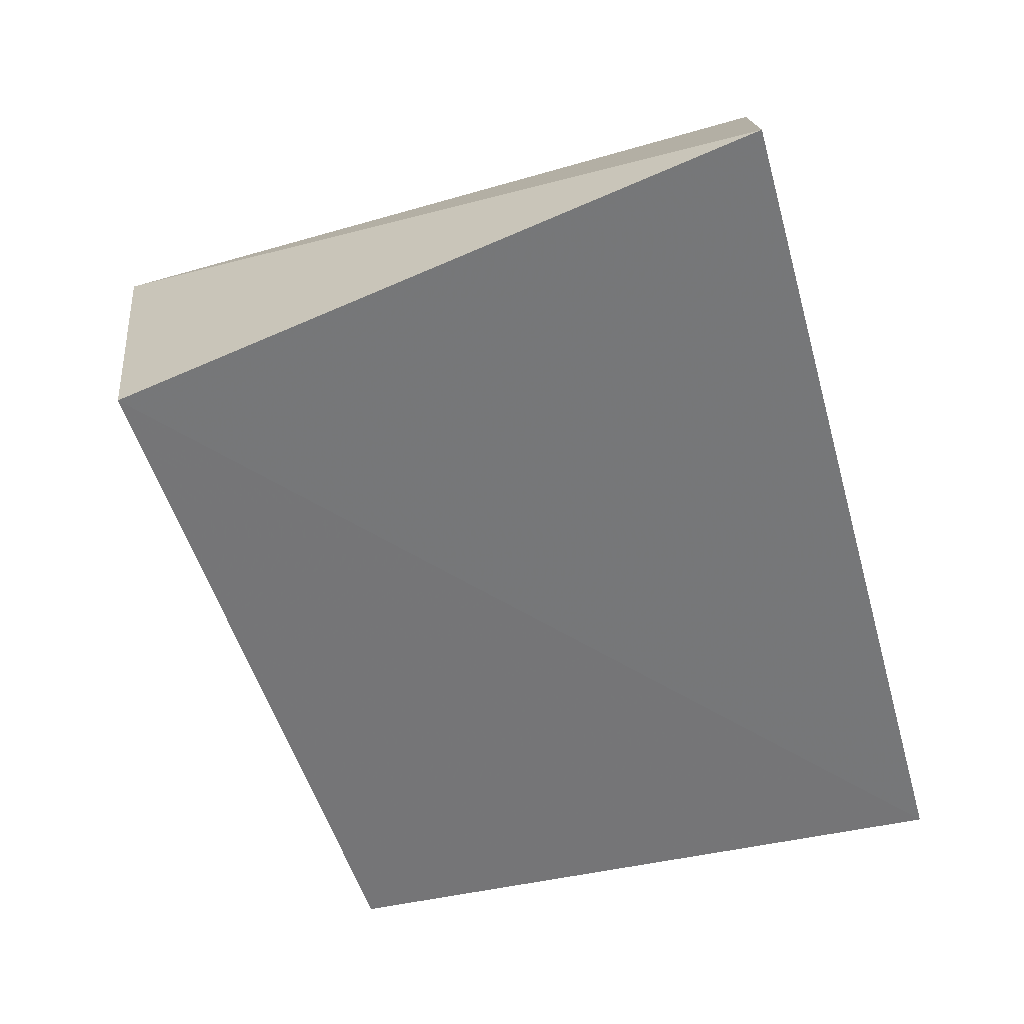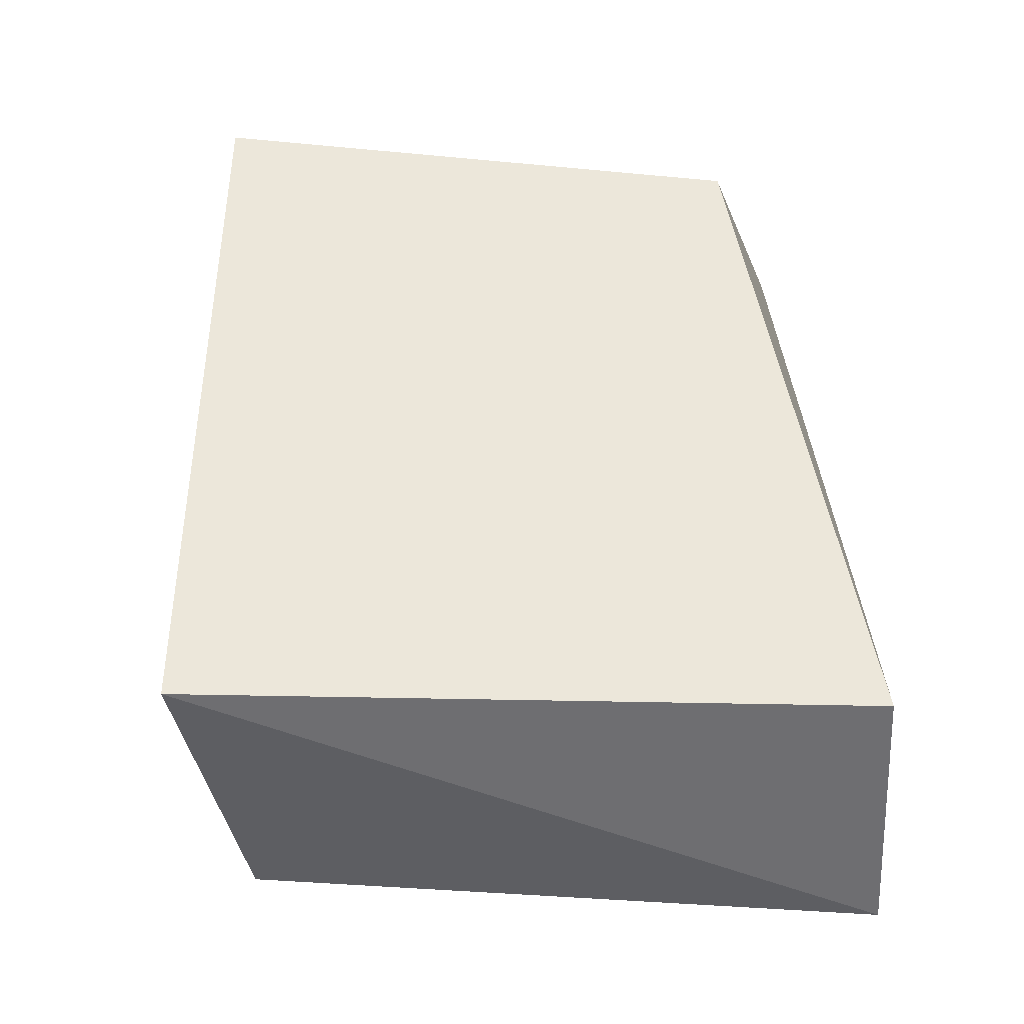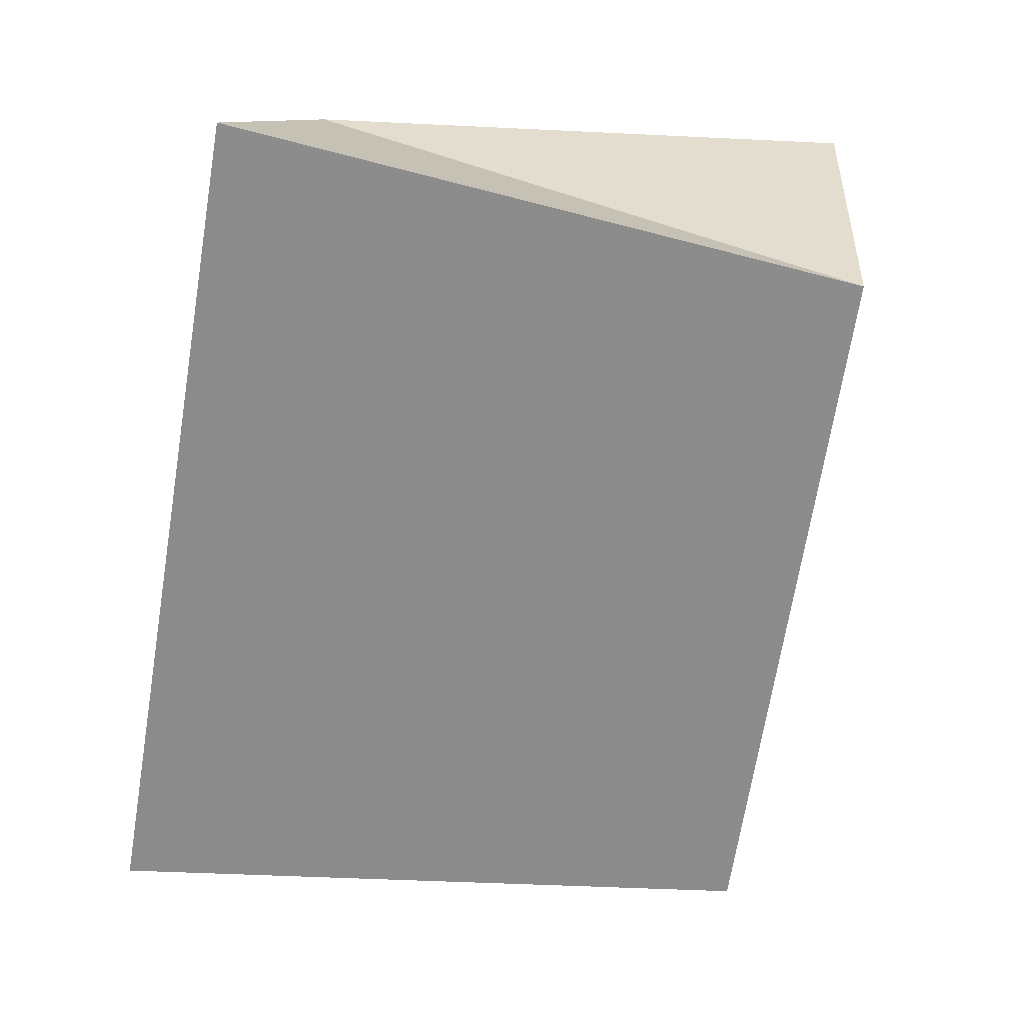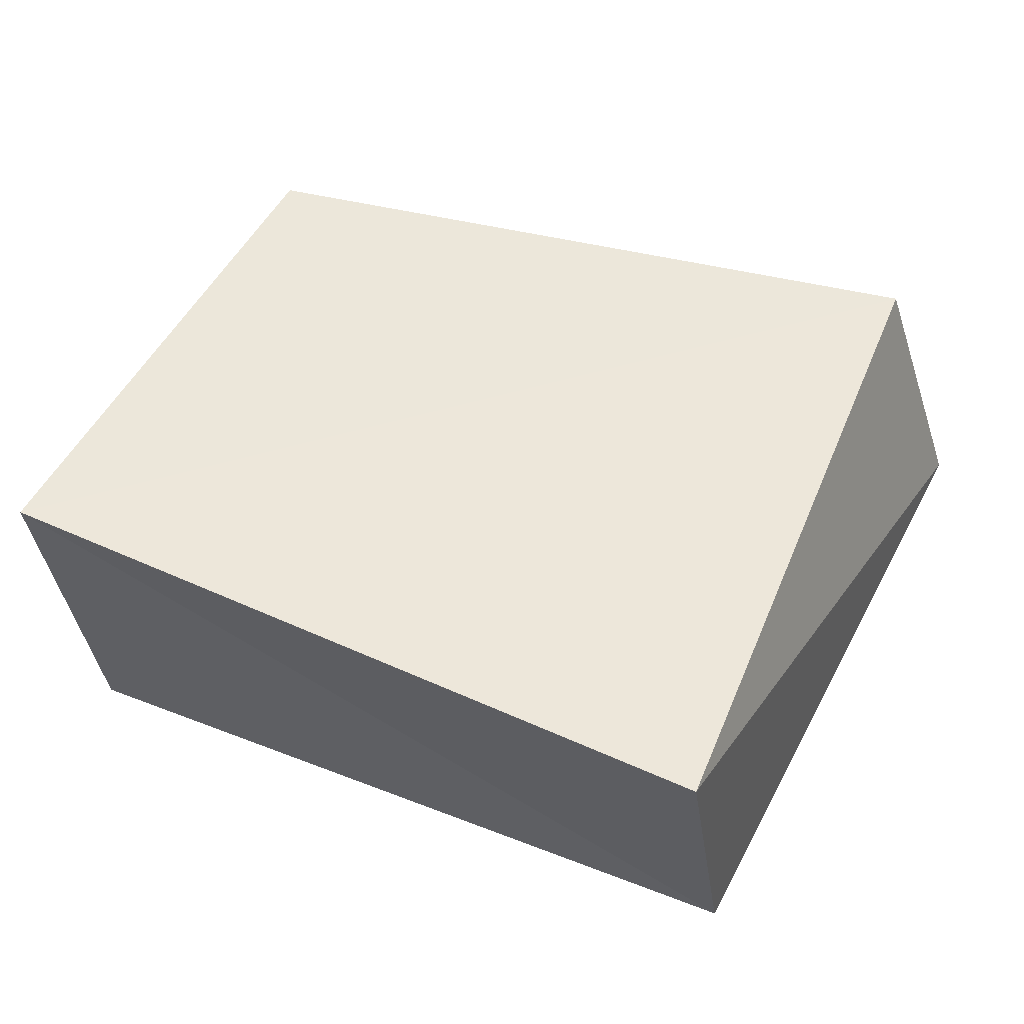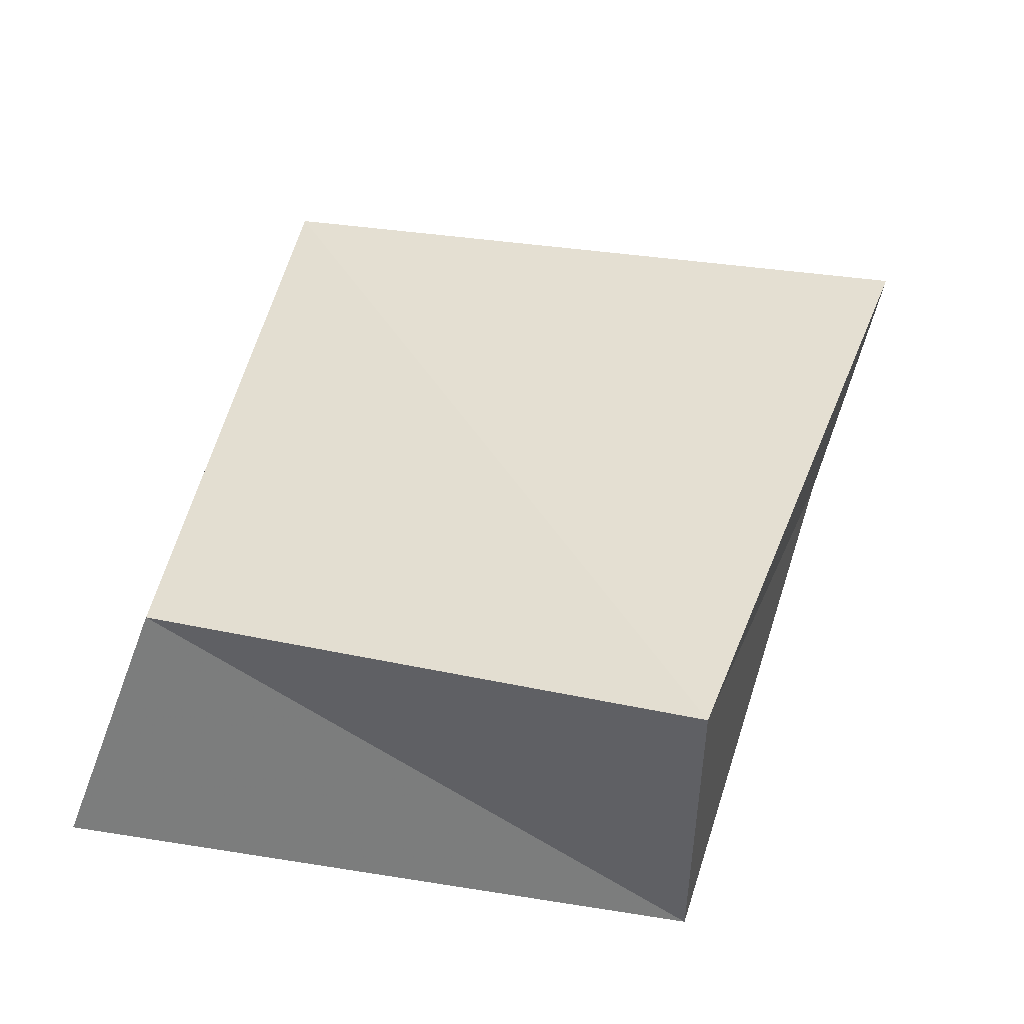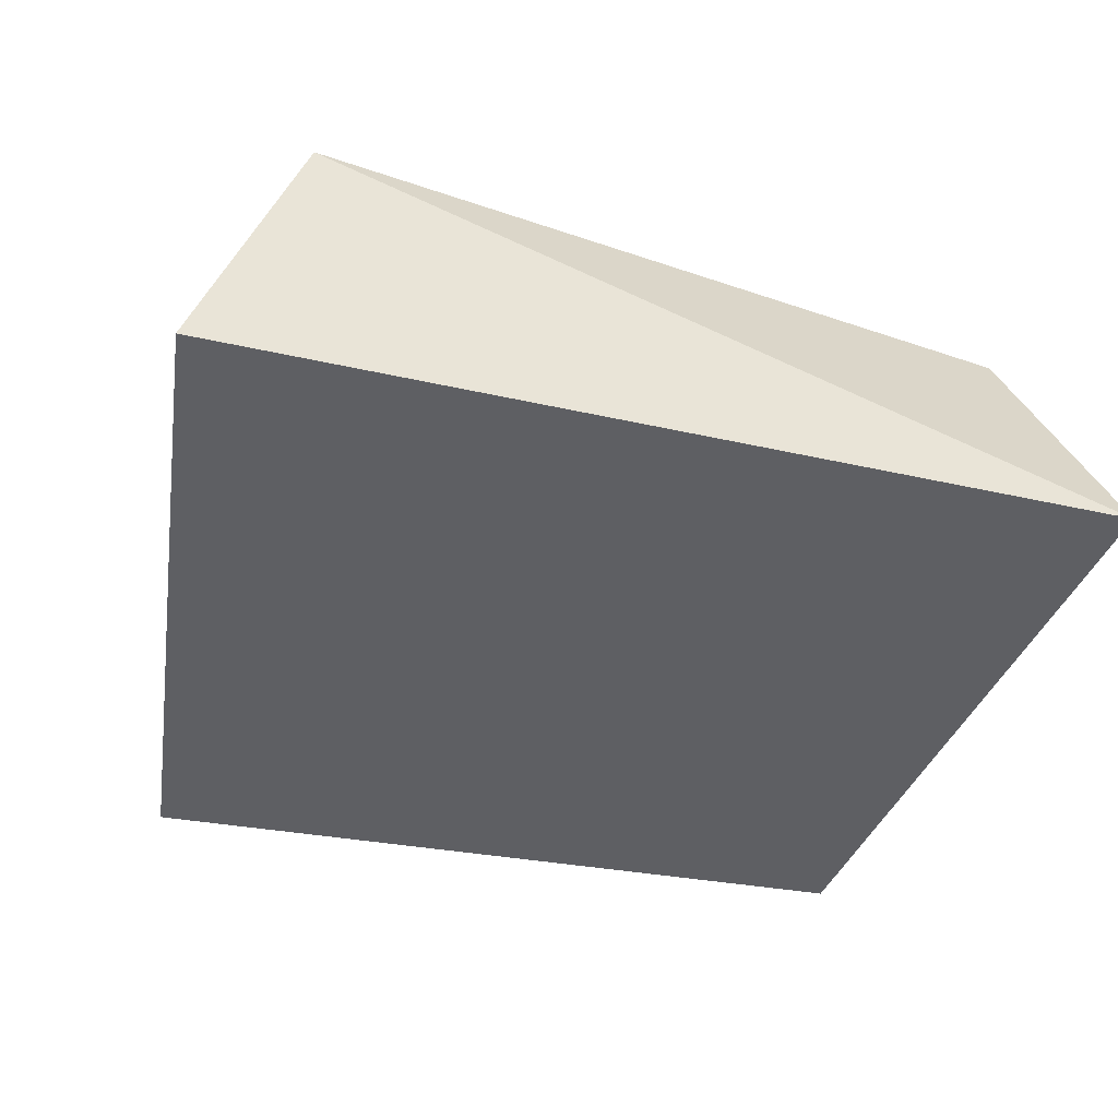
<metadata>
{"format":"obj","ext":"obj","renderer":"f3d","projection":"perspective","resolution":1024,"background":"white","views":[{"elev":-58.3,"azim":-74.3,"up":"+Z"},{"elev":54.7,"azim":-94.4,"up":"+Z"},{"elev":-62.1,"azim":79.9,"up":"+Z"},{"elev":54.2,"azim":-160.8,"up":"+Z"},{"elev":41.7,"azim":104.5,"up":"+Z"},{"elev":-41.6,"azim":-16.9,"up":"+Z"}]}
</metadata>
<code>
v 0.05136 0.03926 -0.01949
v -0.05974 -0.04708 -0.02155
v -0.04219 0.0502 0.02444
v 0.05642 0.04047 0.02652
v 0.05803 -0.04716 -0.01791
v -0.04644 0.04287 -0.02315
v 0.0493 -0.03514 0.01825
v -0.04677 -0.04597 0.01642
f 8 3 2
f 5 8 2
f 2 3 6
f 6 5 2
f 8 4 3
f 7 8 5
f 7 4 8
f 3 4 6
f 1 5 6
f 6 4 1
f 1 7 5
f 4 7 1

</code>
